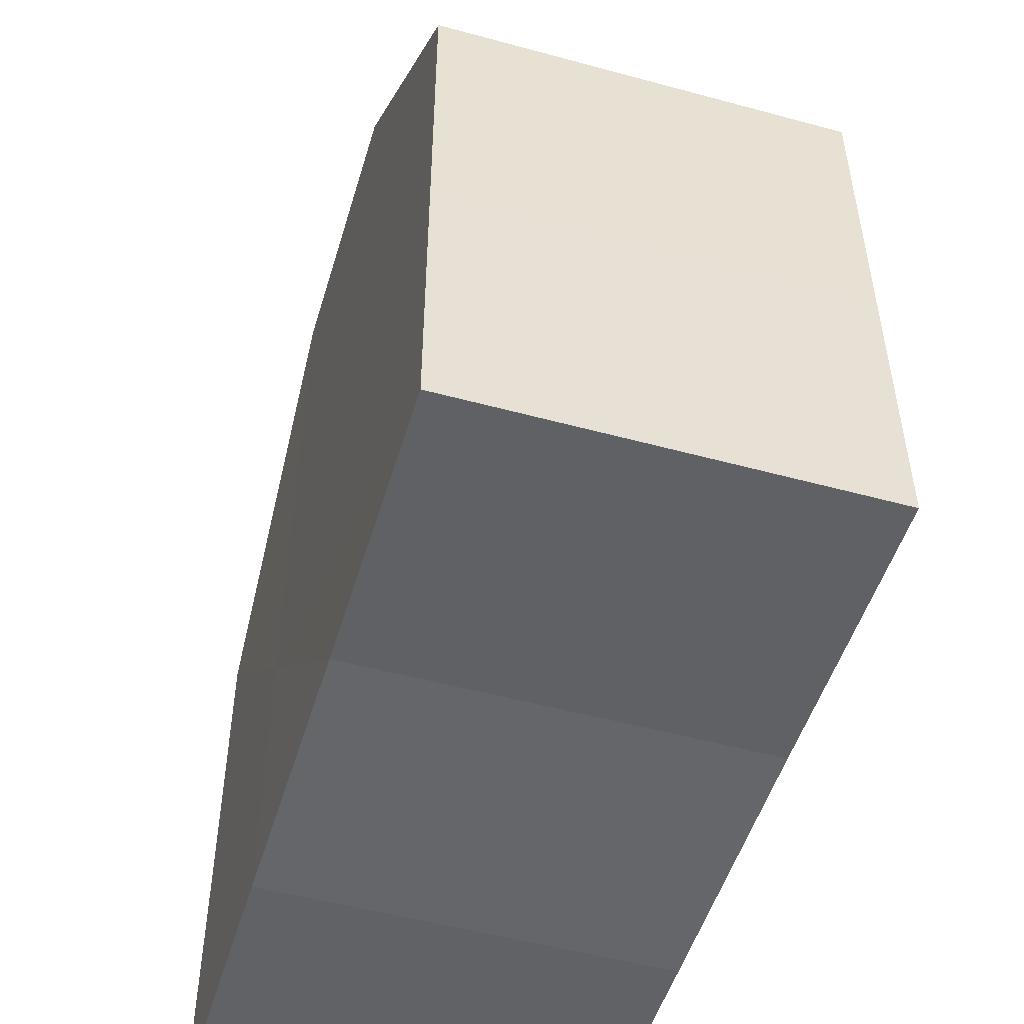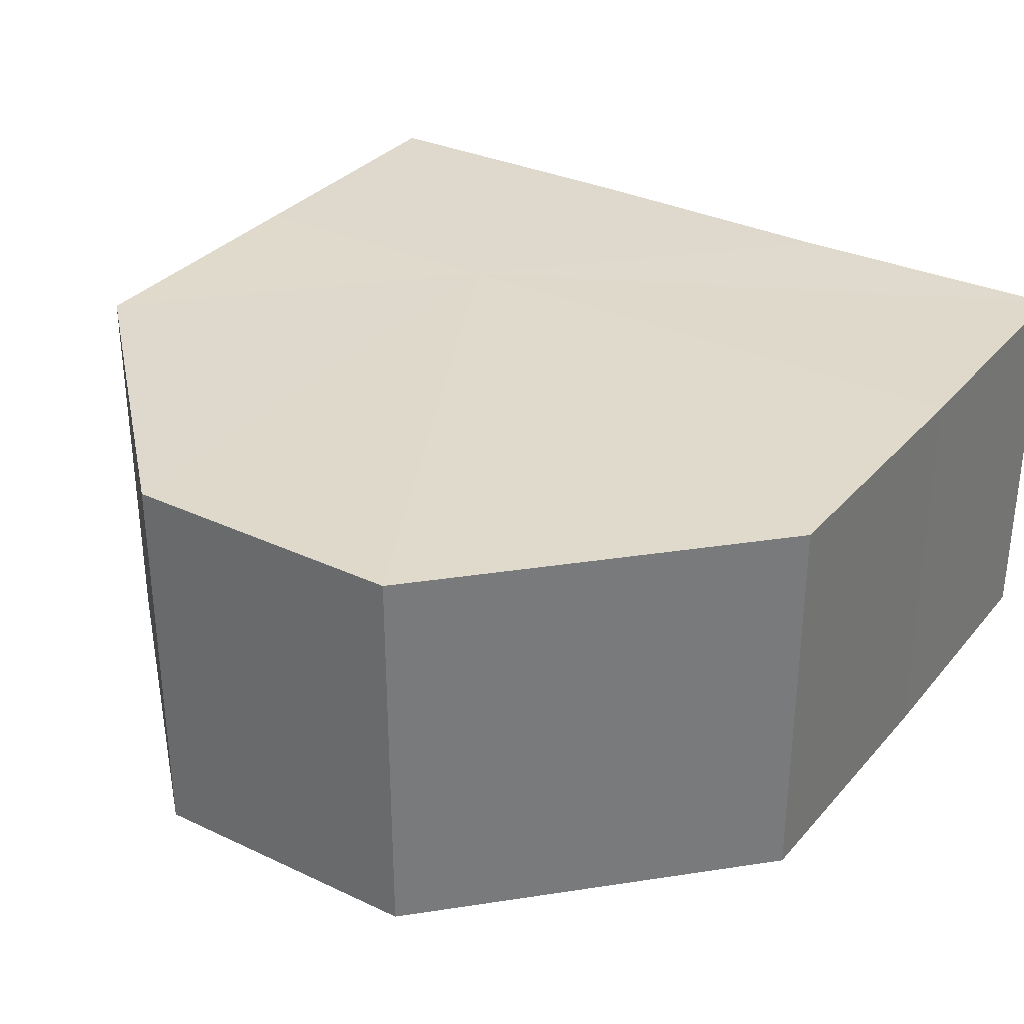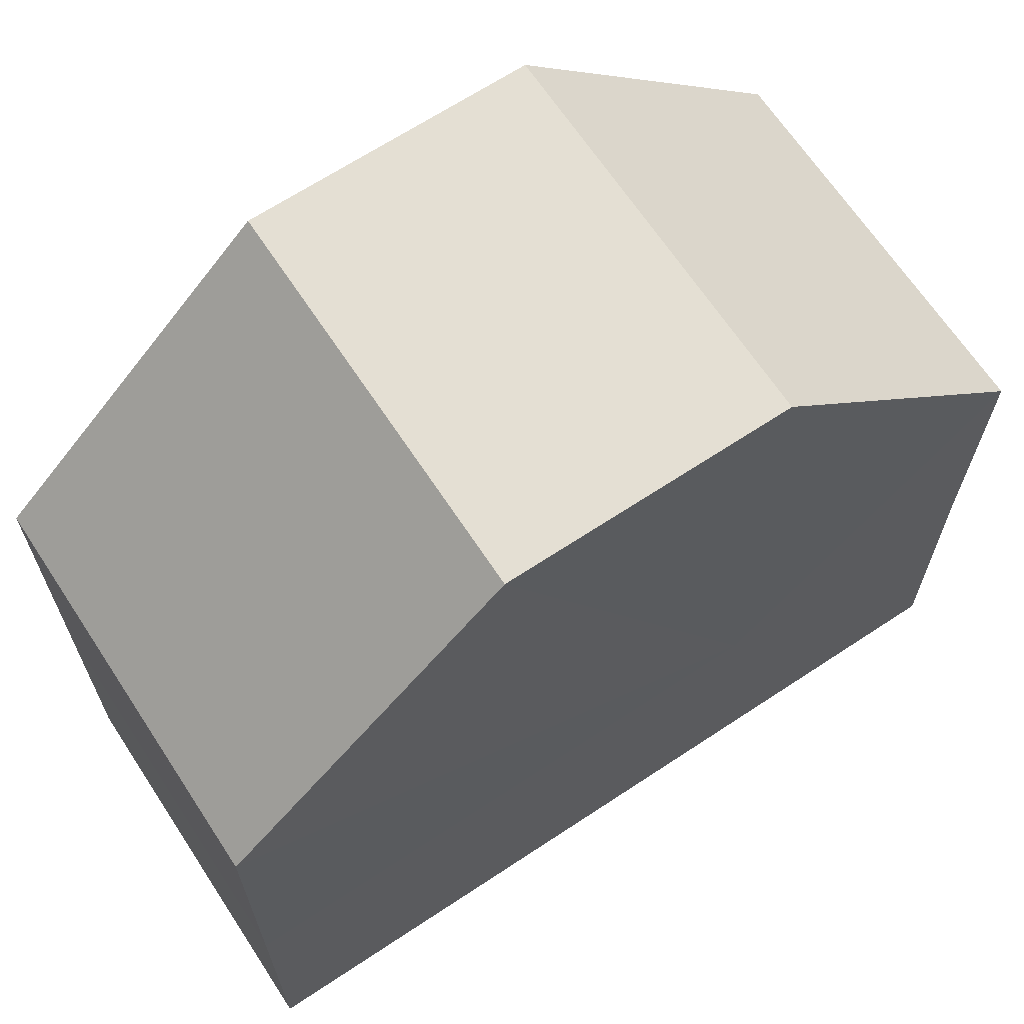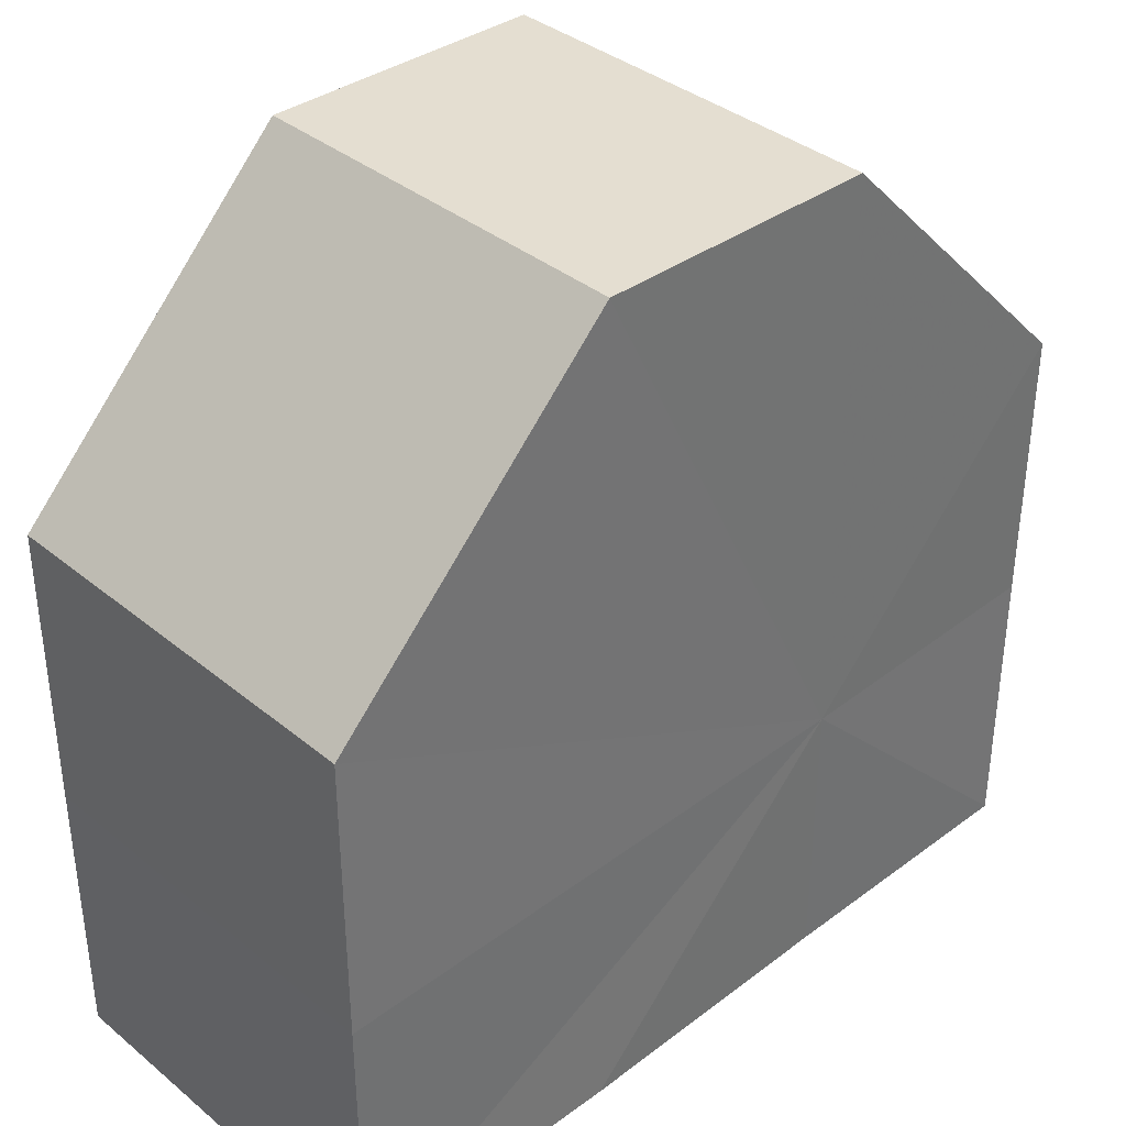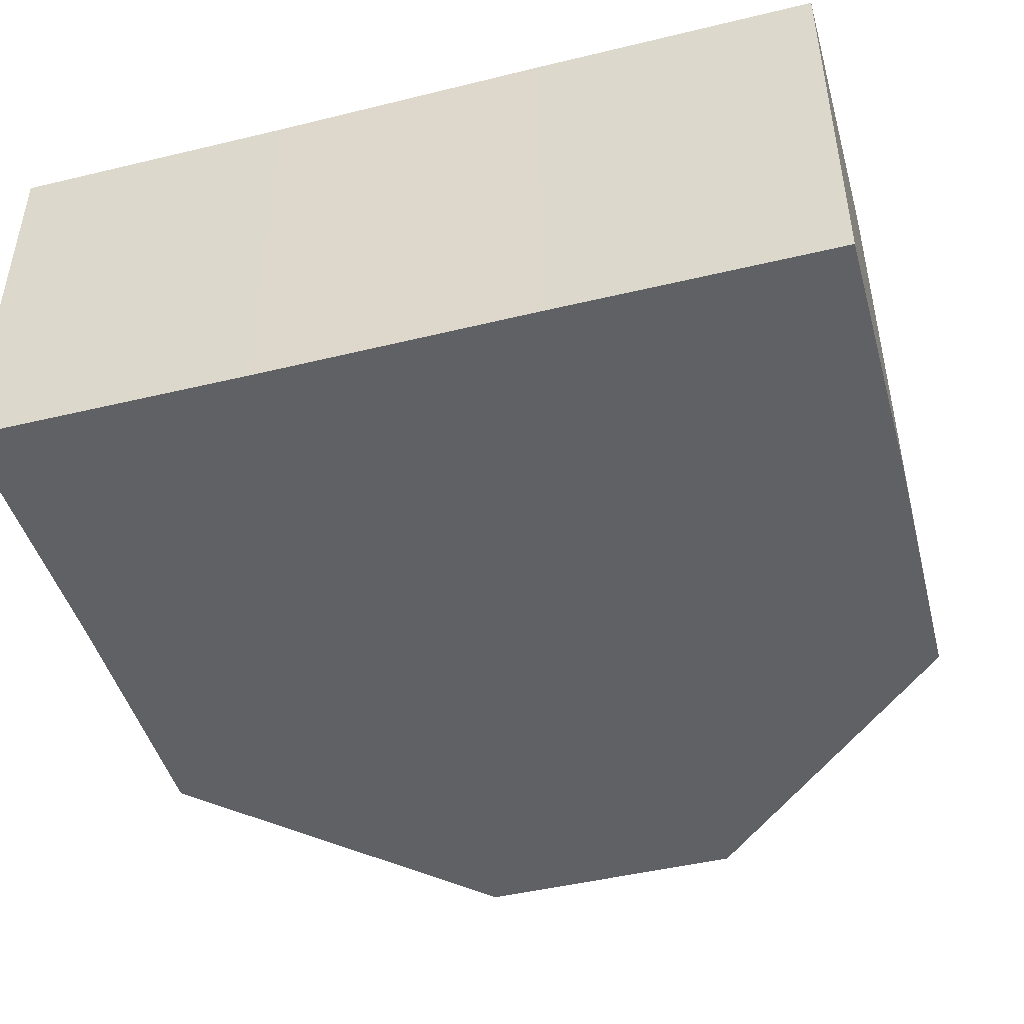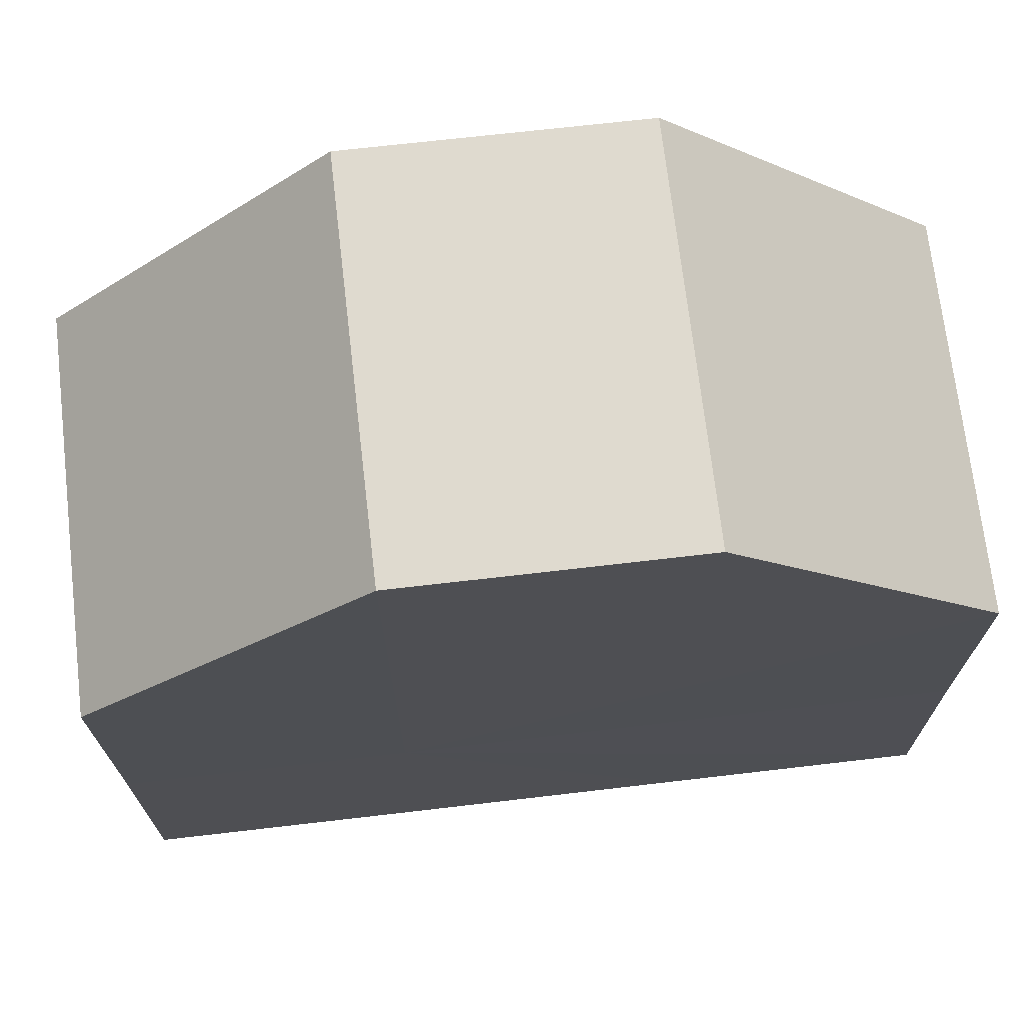
<metadata>
{"format":"obj","ext":"obj","renderer":"f3d","projection":"perspective","resolution":1024,"background":"white","views":[{"elev":-50.9,"azim":-106.6,"up":"+Y"},{"elev":32.4,"azim":-146.7,"up":"+Z"},{"elev":66.4,"azim":-33.7,"up":"+Y"},{"elev":36.7,"azim":-44.0,"up":"+Y"},{"elev":-45.6,"azim":15.5,"up":"+Z"},{"elev":71.1,"azim":173.4,"up":"+Y"}]}
</metadata>
<code>
o 7530
v 2230 1867 8.823
v 2230 1867 8.823
v 2230 1867 8.837
v 2230 1867 8.823
v 2230 1867 8.837
v 2230 1867 8.823
v 2230 1867 8.837
v 2230 1867 8.823
v 2230 1867 8.837
v 2230 1867 8.823
v 2230 1867 8.837
v 2230 1867 8.823
v 2230 1867 8.837
v 2230 1867 8.823
v 2230 1867 8.837
v 2230 1867 8.823
v 2230 1867 8.837
v 2230 1867 8.823
v 2230 1867 8.837
v 2230 1867 8.823
v 2230 1867 8.837
v 2230 1867 8.823
v 2230 1867 8.837
v 2230 1867 8.823
v 2230 1867 8.837
v 2230 1867 8.823
v 2230 1867 8.837
v 2230 1867 8.823
v 2230 1867 8.837
v 2230 1867 8.823
v 2230 1867 8.823
v 2230 1867 8.823
v 2230 1867 8.823
v 2230 1867 8.823
v 2230 1867 8.823
v 2230 1867 8.823
v 2230 1867 8.823
v 2230 1867 8.823
v 2230 1867 8.823
v 2230 1867 8.837
v 2230 1867 8.837
v 2230 1867 8.837
v 2230 1867 8.823
v 2230 1867 8.837
v 2230 1867 8.823
v 2230 1867 8.823
v 2230 1867 8.823
v 2230 1867 8.823
v 2230 1867 8.837
v 2230 1867 8.823
v 2230 1867 8.837
v 2230 1867 8.837
v 2230 1867 8.837
v 2230 1867 8.837
v 2230 1867 8.837
v 2230 1867 8.837
v 2230 1867 8.837
v 2230 1867 8.837
v 2230 1867 8.837
v 2230 1867 8.837
v 2230 1867 8.837
v 2230 1867 8.837
f 1 2 3
f 4 1 5
f 6 4 7
f 8 6 9
f 10 8 11
f 12 10 13
f 14 12 15
f 15 16 17
f 17 18 19
f 19 20 21
f 21 22 23
f 23 24 25
f 25 26 27
f 27 28 29
f 30 28 31
f 30 32 28
f 30 31 33
f 30 34 32
f 30 33 35
f 30 35 36
f 30 36 37
f 30 37 38
f 30 39 34
f 30 38 39
f 40 39 41
f 42 43 40
f 44 45 42
f 46 47 44
f 47 48 49
f 48 50 51
f 52 53 54
f 52 55 53
f 52 54 56
f 52 57 55
f 52 56 58
f 52 59 57
f 52 58 60
f 52 61 59
f 52 60 62
f 52 62 61

</code>
